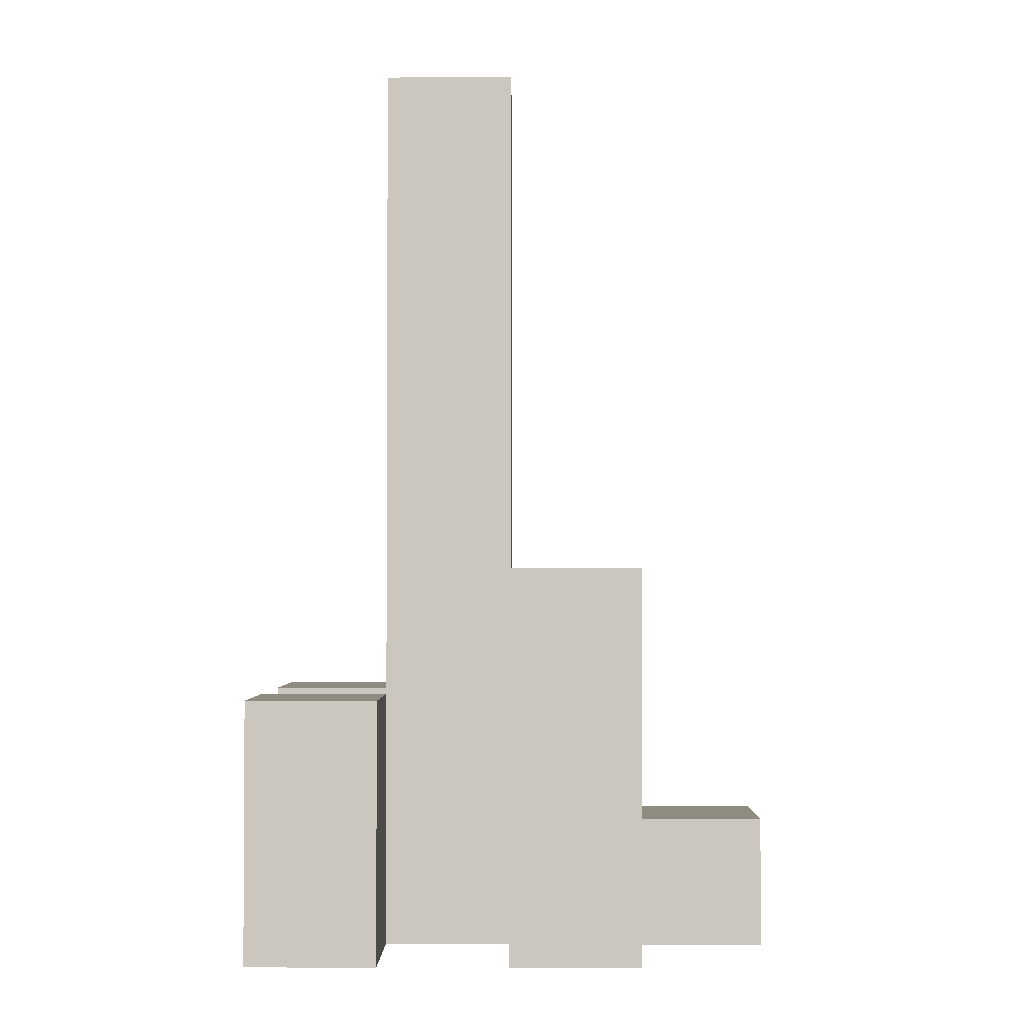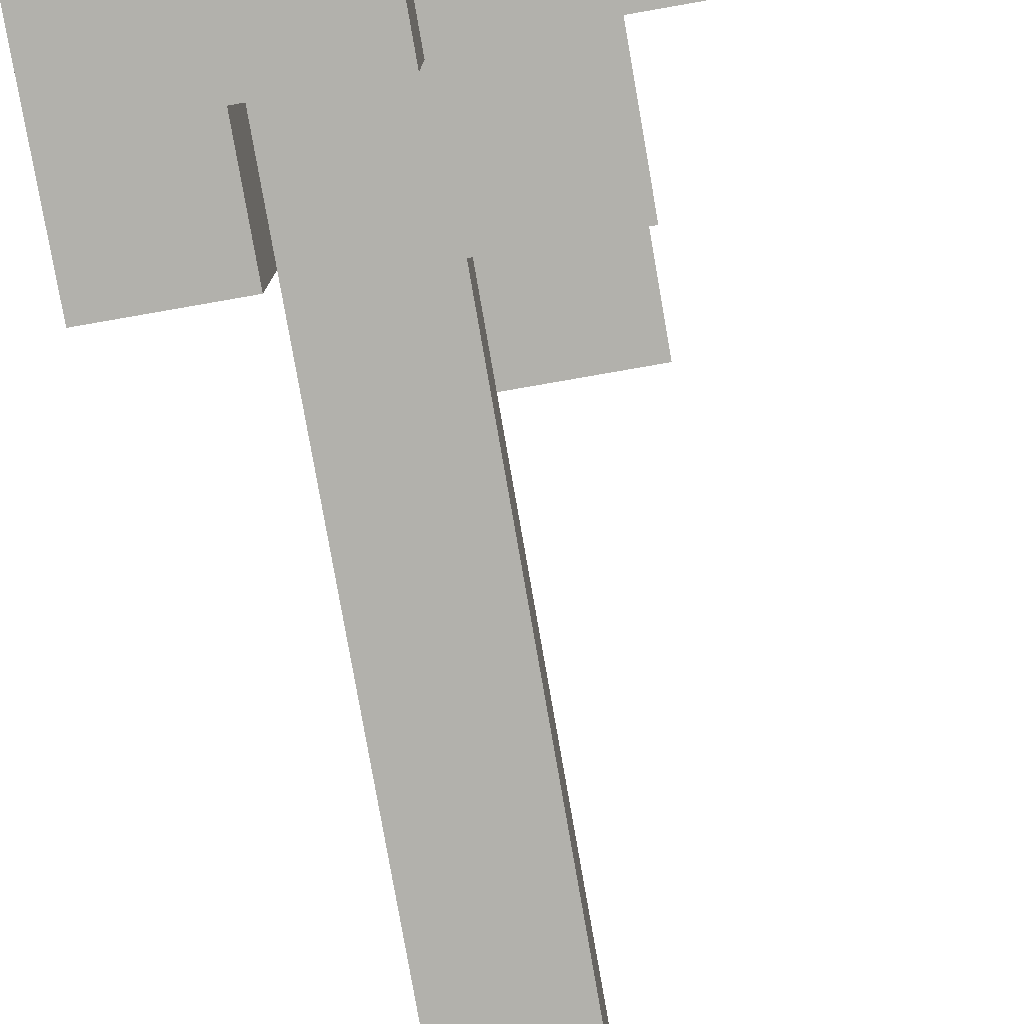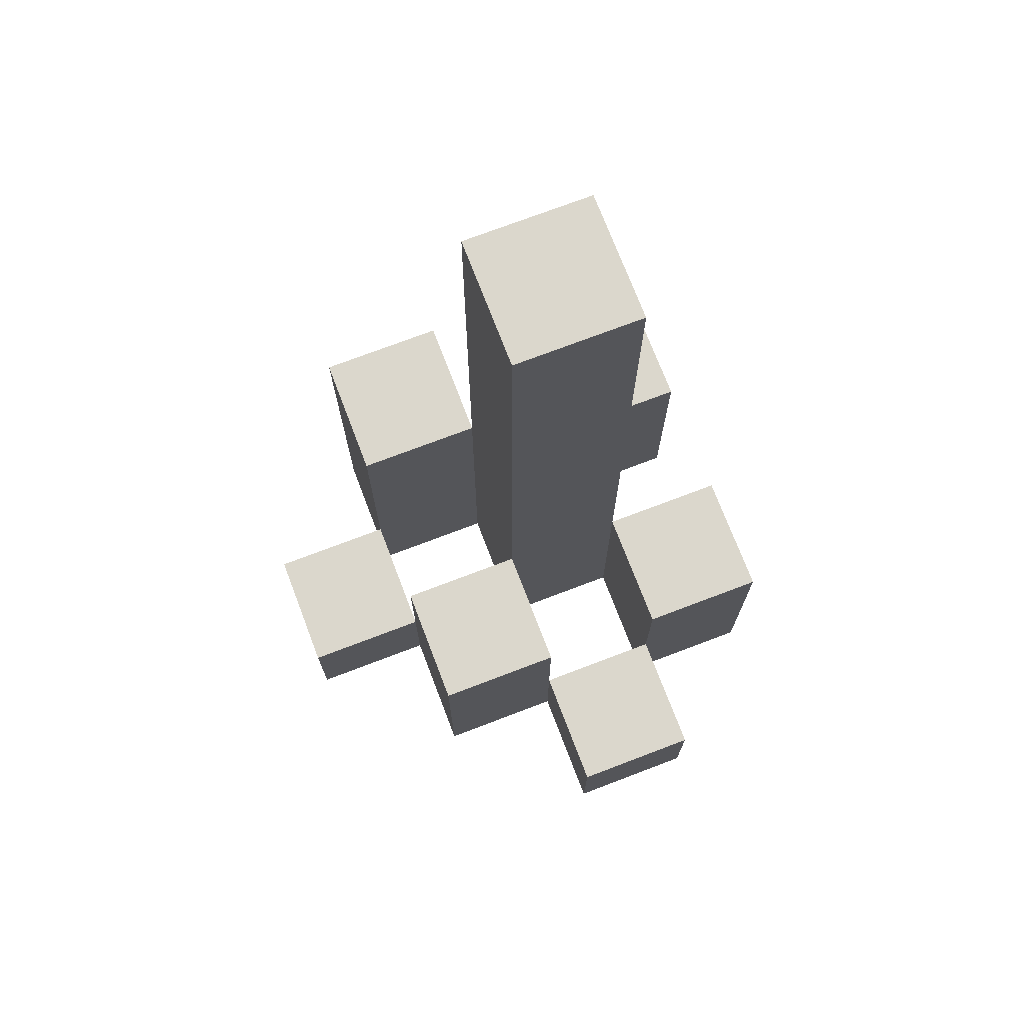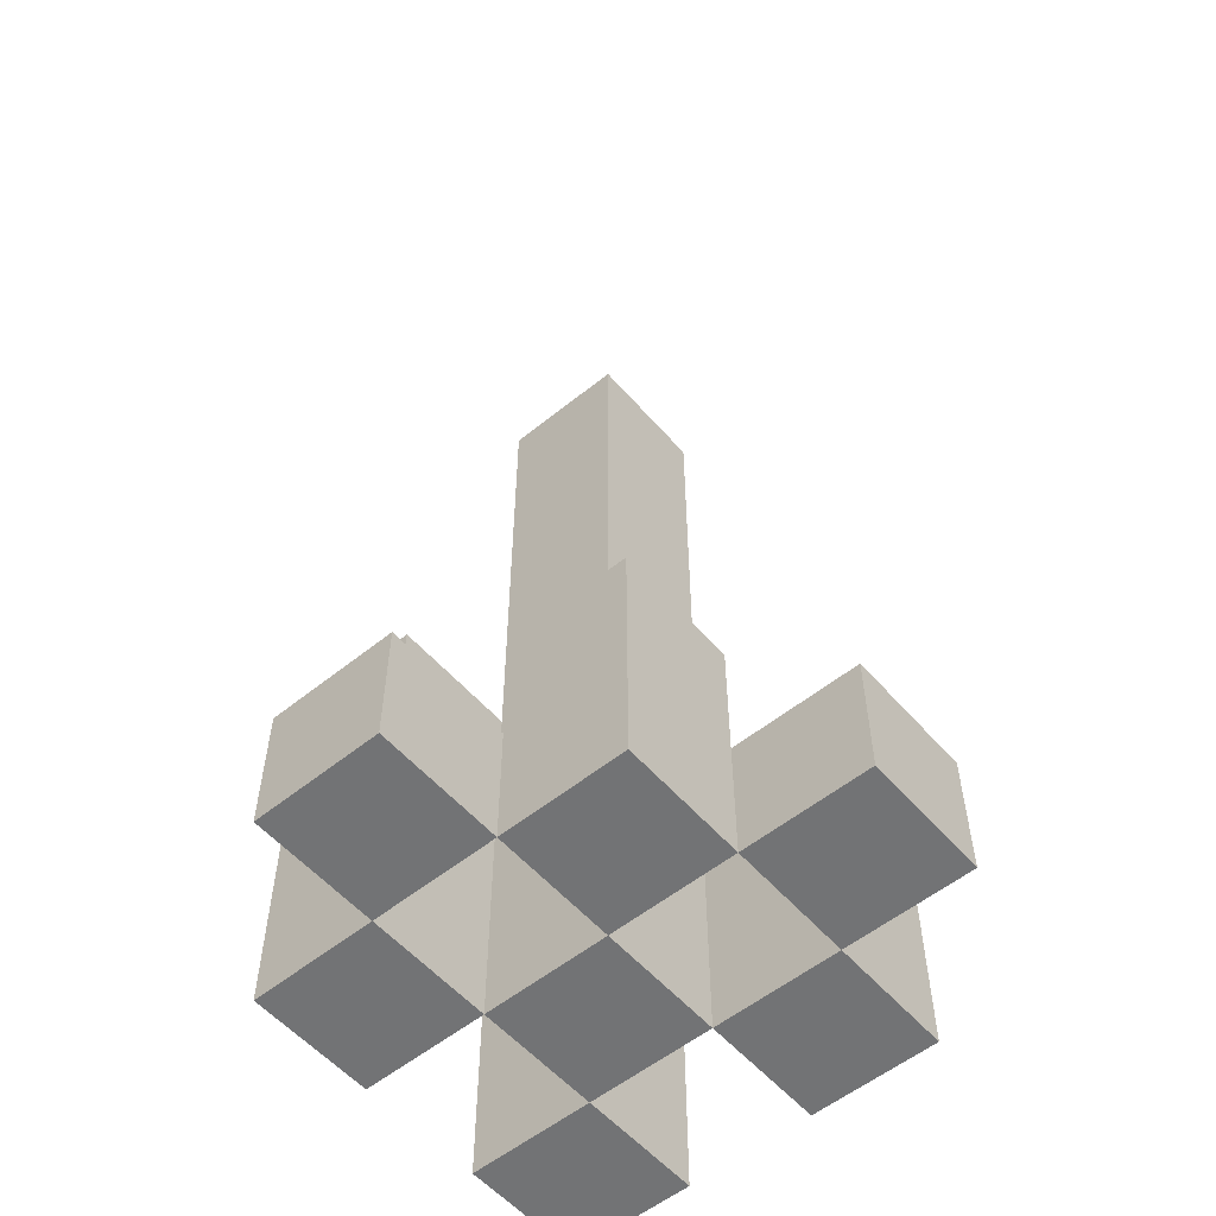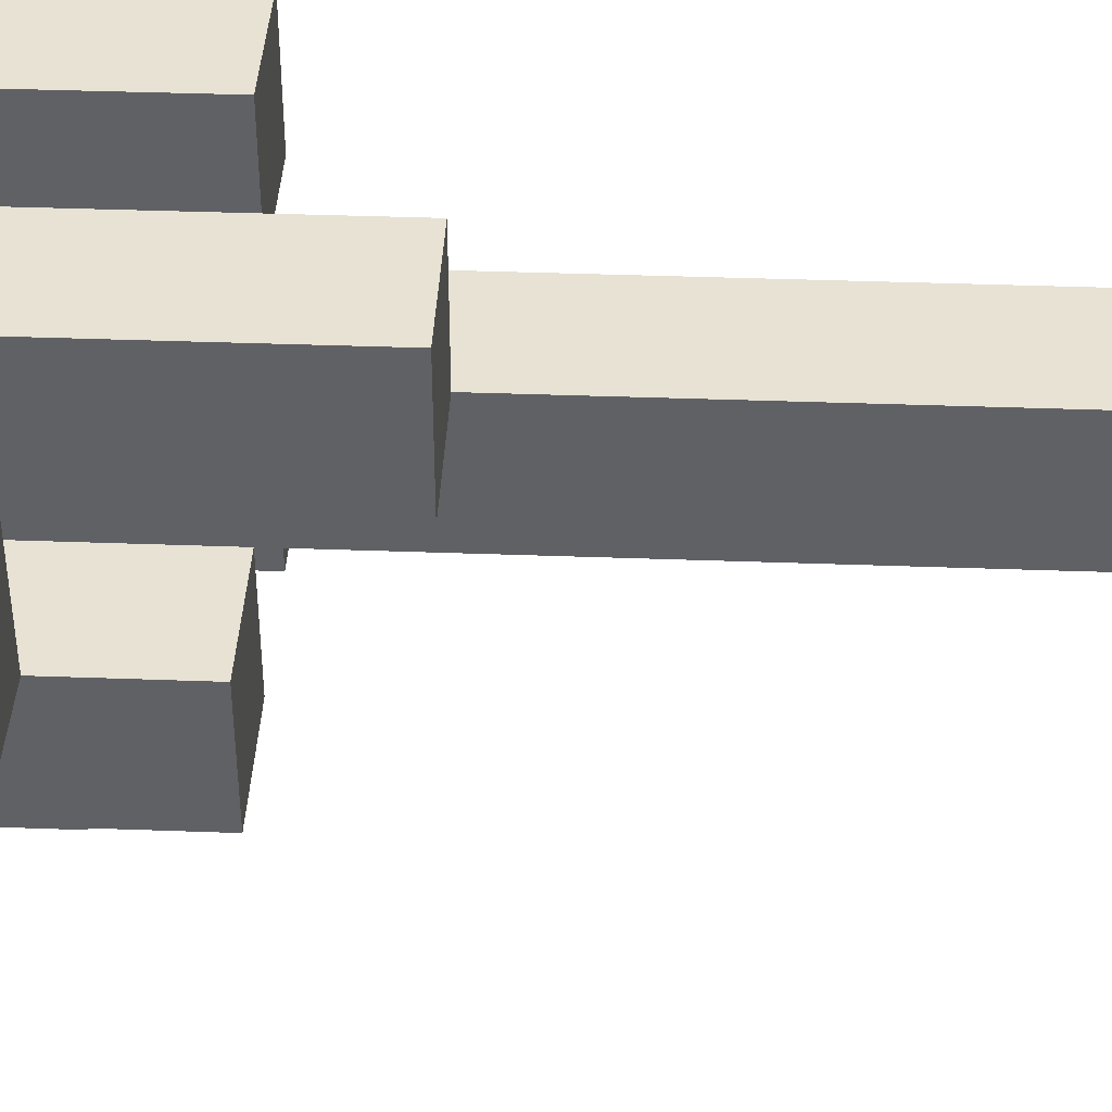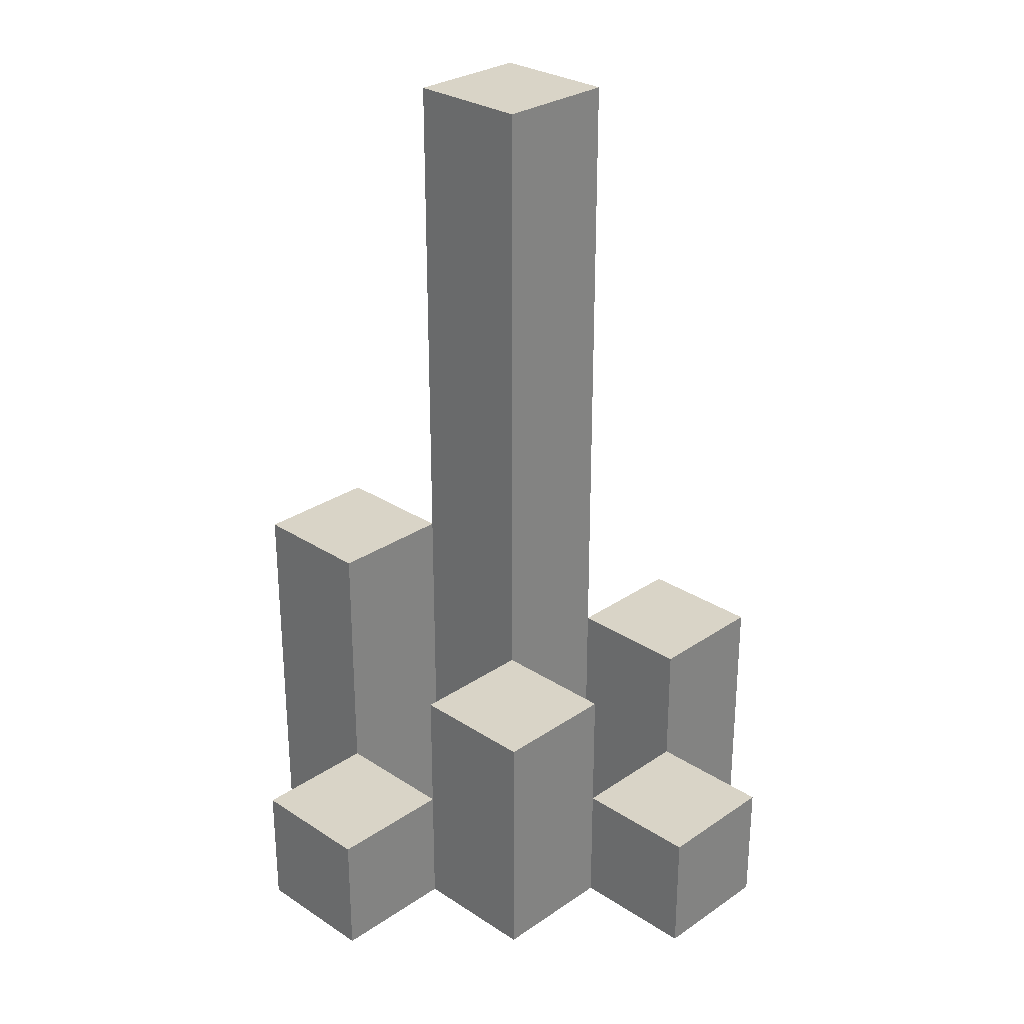
<metadata>
{"format":"obj","ext":"obj","renderer":"f3d","projection":"perspective","resolution":1024,"background":"white","views":[{"elev":-2.1,"azim":0.6,"up":"+Y"},{"elev":-78.9,"azim":9.9,"up":"+Z"},{"elev":73.2,"azim":159.1,"up":"+Y"},{"elev":-55.8,"azim":130.3,"up":"+Y"},{"elev":39.9,"azim":92.6,"up":"+Z"},{"elev":28.5,"azim":134.4,"up":"+Y"}]}
</metadata>
<code>
o
v 28.3 0.9 -0.3
v 28.4 0.9 -0.3
v 28.3 1 -0.3
v 28.4 1 -0.3
v 28.2 0.9 -0.2
v 28.3 0.9 -0.2
v 28.4 0.9 -0.2
v 28.5 0.9 -0.2
v 28.3 1 -0.2
v 28.4 1 -0.2
v 28.2 1.1 -0.2
v 28.3 1.1 -0.2
v 28.4 1.1 -0.2
v 28.5 1.1 -0.2
v 28.3 0.9 -0.1
v 28.4 0.9 -0.1
v 28.5 0.9 -0.1
v 28.6 0.9 -0.1
v 28.5 1 -0.1
v 28.6 1 -0.1
v 28.3 1.1 -0.1
v 28.4 1.1 -0.1
v 28.3 1.6 -0.1
v 28.4 1.6 -0.1
v 28.2 0.9 0
v 28.3 0.9 0
v 28.4 0.9 0
v 28.5 0.9 0
v 28.5 1 0
v 28.2 1.1 0
v 28.3 1.1 0
v 28.4 1.2 0
v 28.5 1.2 0
v 28.3 0.9 -0.2
v 28.4 0.9 -0.2
v 28.3 1 -0.2
v 28.4 1 -0.2
v 28.2 0.9 -0.1
v 28.3 0.9 -0.1
v 28.4 0.9 -0.1
v 28.5 0.9 -0.1
v 28.5 1 -0.1
v 28.2 1.1 -0.1
v 28.3 1.1 -0.1
v 28.4 1.1 -0.1
v 28.5 1.1 -0.1
v 28.3 0.9 0
v 28.4 0.9 0
v 28.5 0.9 0
v 28.6 0.9 0
v 28.5 1 0
v 28.6 1 0
v 28.3 1.1 0
v 28.4 1.2 0
v 28.3 1.6 0
v 28.4 1.6 0
v 28.2 0.9 0.1
v 28.3 0.9 0.1
v 28.4 0.9 0.1
v 28.5 0.9 0.1
v 28.2 1.1 0.1
v 28.3 1.1 0.1
v 28.4 1.2 0.1
v 28.5 1.2 0.1
v 28.2 0.9 -0.2
v 28.2 1.1 -0.2
v 28.2 0.9 -0.1
v 28.2 1.1 -0.1
v 28.2 0.9 0
v 28.2 1.1 0
v 28.2 0.9 0.1
v 28.2 1.1 0.1
v 28.3 0.9 -0.3
v 28.3 1 -0.3
v 28.3 0.9 -0.2
v 28.3 1 -0.2
v 28.3 0.9 -0.1
v 28.3 1.1 -0.1
v 28.3 1.6 -0.1
v 28.3 0.9 0
v 28.3 1.1 0
v 28.3 1.6 0
v 28.4 0.9 -0.2
v 28.4 1 -0.2
v 28.4 1.1 -0.2
v 28.4 0.9 -0.1
v 28.4 1.1 -0.1
v 28.4 0.9 0
v 28.4 1.2 0
v 28.4 0.9 0.1
v 28.4 1.2 0.1
v 28.5 0.9 -0.1
v 28.5 1 -0.1
v 28.5 0.9 0
v 28.5 1 0
v 28.3 0.9 -0.2
v 28.3 1 -0.2
v 28.3 1.1 -0.2
v 28.3 0.9 -0.1
v 28.3 1.1 -0.1
v 28.3 0.9 0
v 28.3 1.1 0
v 28.3 0.9 0.1
v 28.3 1.1 0.1
v 28.4 0.9 -0.3
v 28.4 1 -0.3
v 28.4 0.9 -0.2
v 28.4 1 -0.2
v 28.4 0.9 -0.1
v 28.4 1.1 -0.1
v 28.4 1.6 -0.1
v 28.4 0.9 0
v 28.4 1.2 0
v 28.4 1.6 0
v 28.5 0.9 -0.2
v 28.5 1.1 -0.2
v 28.5 0.9 -0.1
v 28.5 1 -0.1
v 28.5 1.1 -0.1
v 28.5 0.9 0
v 28.5 1 0
v 28.5 1.2 0
v 28.5 0.9 0.1
v 28.5 1.2 0.1
v 28.6 0.9 -0.1
v 28.6 1 -0.1
v 28.6 0.9 0
v 28.6 1 0
v 28.2 0.9 -0.2
v 28.2 0.9 -0.1
v 28.2 0.9 0
v 28.2 0.9 0.1
v 28.3 0.9 -0.3
v 28.3 0.9 -0.2
v 28.3 0.9 -0.1
v 28.3 0.9 0
v 28.3 0.9 0.1
v 28.4 0.9 -0.3
v 28.4 0.9 -0.2
v 28.4 0.9 -0.1
v 28.4 0.9 0
v 28.4 0.9 0.1
v 28.5 0.9 -0.2
v 28.5 0.9 -0.1
v 28.5 0.9 0
v 28.5 0.9 0.1
v 28.6 0.9 -0.1
v 28.6 0.9 0
v 28.3 1 -0.3
v 28.3 1 -0.2
v 28.4 1 -0.3
v 28.4 1 -0.2
v 28.5 1 -0.1
v 28.5 1 0
v 28.6 1 -0.1
v 28.6 1 0
v 28.2 1.1 -0.2
v 28.2 1.1 -0.1
v 28.2 1.1 0
v 28.2 1.1 0.1
v 28.3 1.1 -0.2
v 28.3 1.1 -0.1
v 28.3 1.1 0
v 28.3 1.1 0.1
v 28.4 1.1 -0.2
v 28.4 1.1 -0.1
v 28.5 1.1 -0.2
v 28.5 1.1 -0.1
v 28.4 1.2 0
v 28.4 1.2 0.1
v 28.5 1.2 0
v 28.5 1.2 0.1
v 28.3 1.6 -0.1
v 28.3 1.6 0
v 28.4 1.6 -0.1
v 28.4 1.6 0
f 3 2 1
f 4 2 3
f 9 6 5
f 10 8 7
f 11 9 5
f 12 9 11
f 13 8 10
f 14 8 13
f 19 18 17
f 20 18 19
f 21 16 15
f 22 16 21
f 23 22 21
f 24 22 23
f 29 28 27
f 30 26 25
f 31 26 30
f 32 29 27
f 33 29 32
f 34 35 36
f 36 35 37
f 40 41 42
f 38 39 43
f 43 39 44
f 40 42 45
f 45 42 46
f 49 50 51
f 51 50 52
f 47 48 53
f 53 48 54
f 53 54 55
f 55 54 56
f 57 58 61
f 61 58 62
f 59 60 63
f 63 60 64
f 67 66 65
f 68 66 67
f 71 70 69
f 72 70 71
f 75 74 73
f 76 74 75
f 80 78 77
f 80 79 78
f 81 79 80
f 82 79 81
f 86 84 83
f 86 85 84
f 87 85 86
f 90 89 88
f 91 89 90
f 94 93 92
f 95 93 94
f 96 97 99
f 97 98 99
f 99 98 100
f 101 102 103
f 103 102 104
f 105 106 107
f 107 106 108
f 109 110 112
f 110 111 112
f 112 111 113
f 113 111 114
f 115 116 117
f 117 116 118
f 118 116 119
f 120 121 123
f 121 122 123
f 123 122 124
f 125 126 127
f 127 126 128
f 134 130 129
f 135 130 134
f 136 132 131
f 137 132 136
f 138 134 133
f 139 134 138
f 140 136 135
f 141 136 140
f 143 140 139
f 144 140 143
f 145 142 141
f 146 142 145
f 147 145 144
f 148 145 147
f 149 150 151
f 151 150 152
f 153 154 155
f 155 154 156
f 157 158 161
f 161 158 162
f 159 160 163
f 163 160 164
f 165 166 167
f 167 166 168
f 169 170 171
f 171 170 172
f 173 174 175
f 175 174 176

</code>
